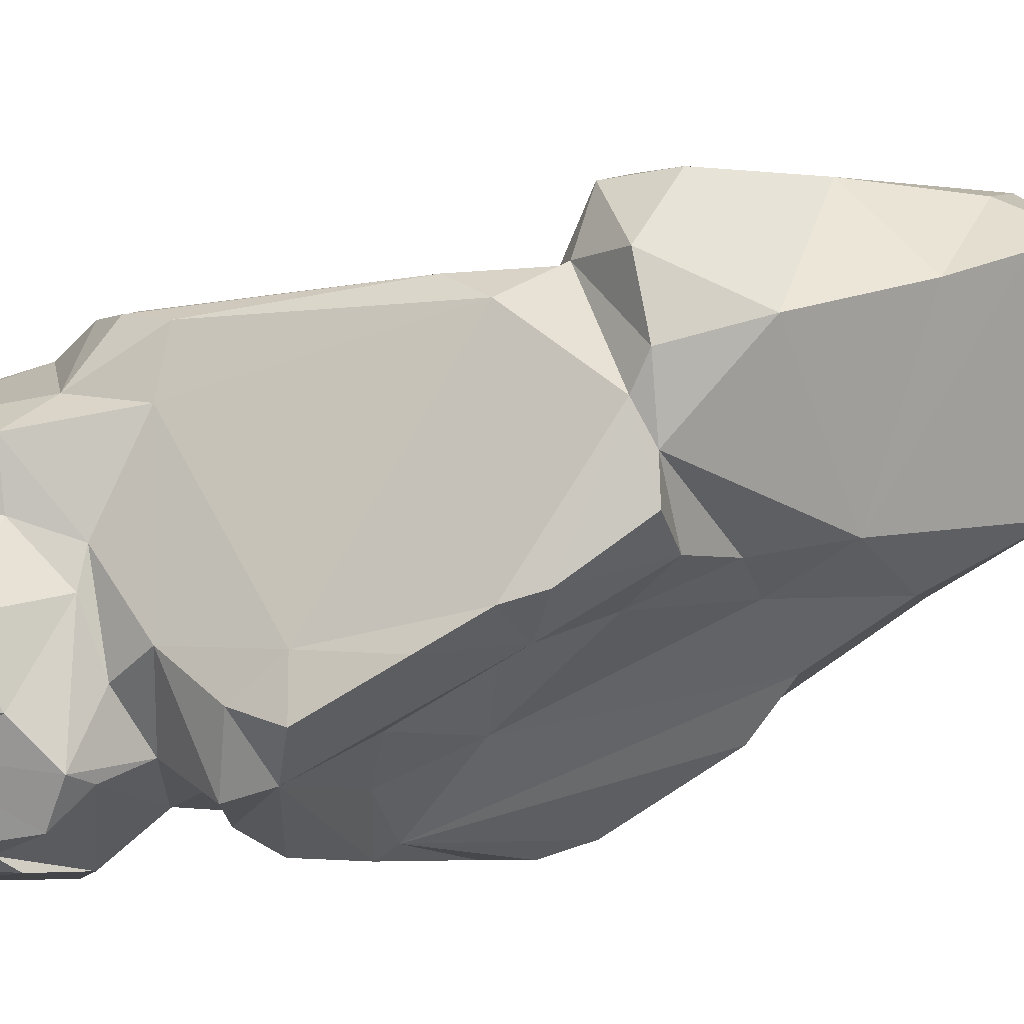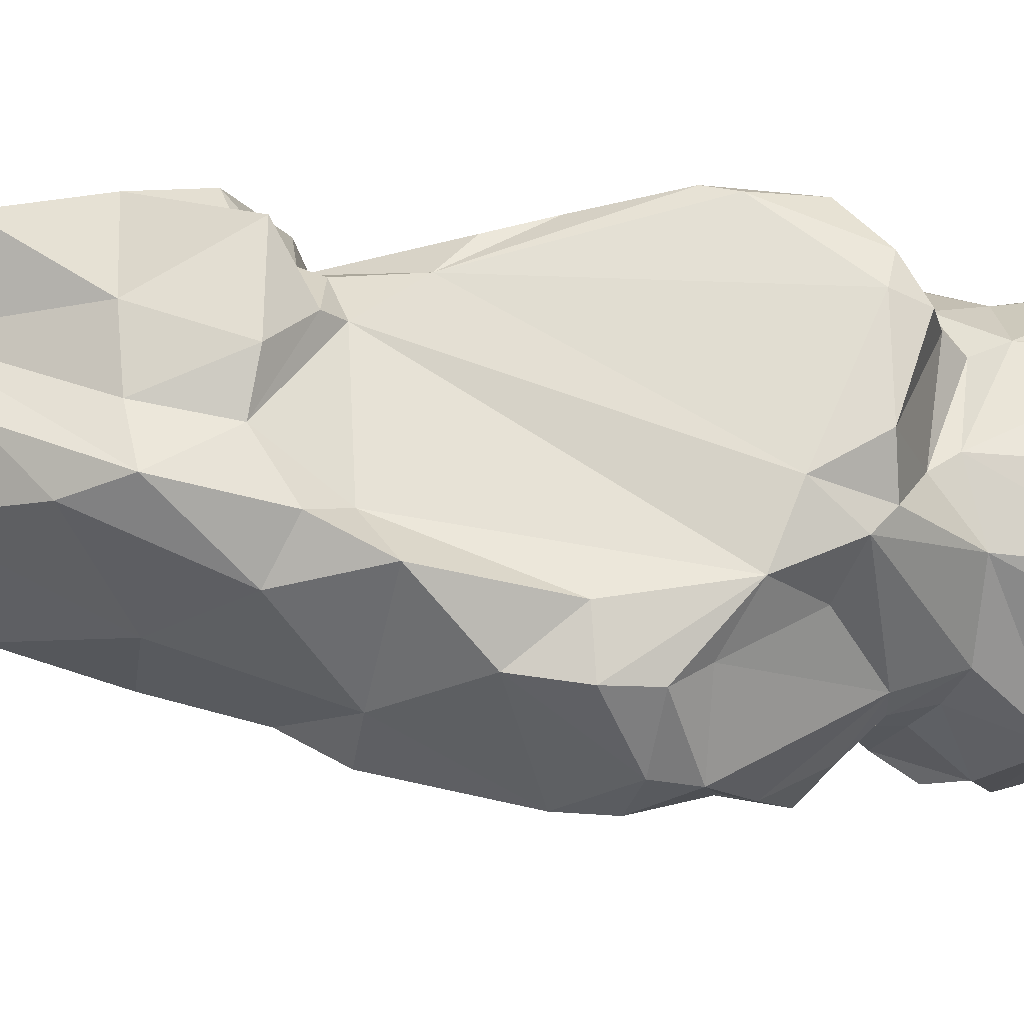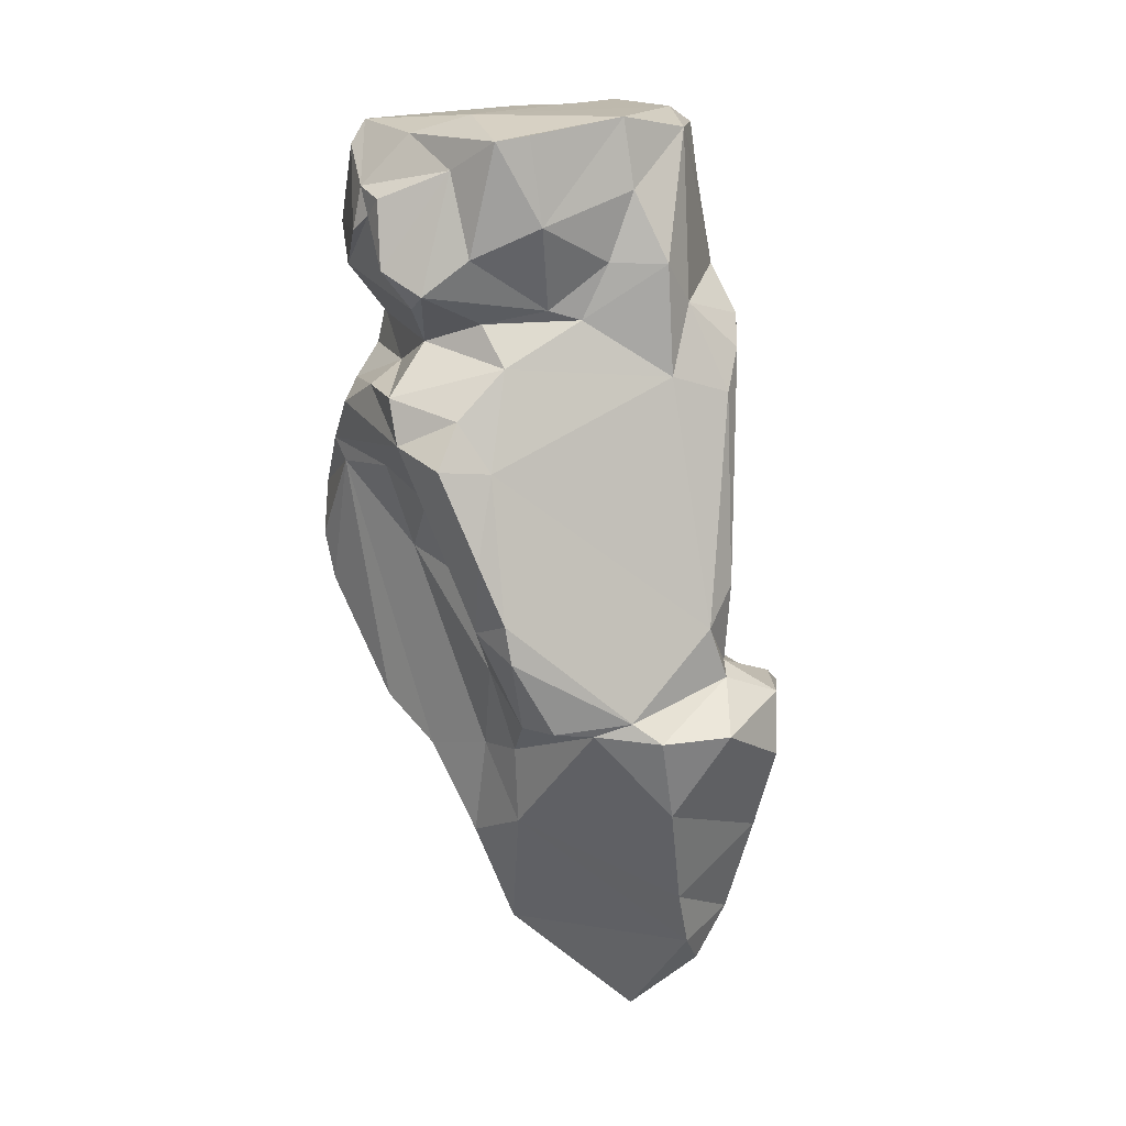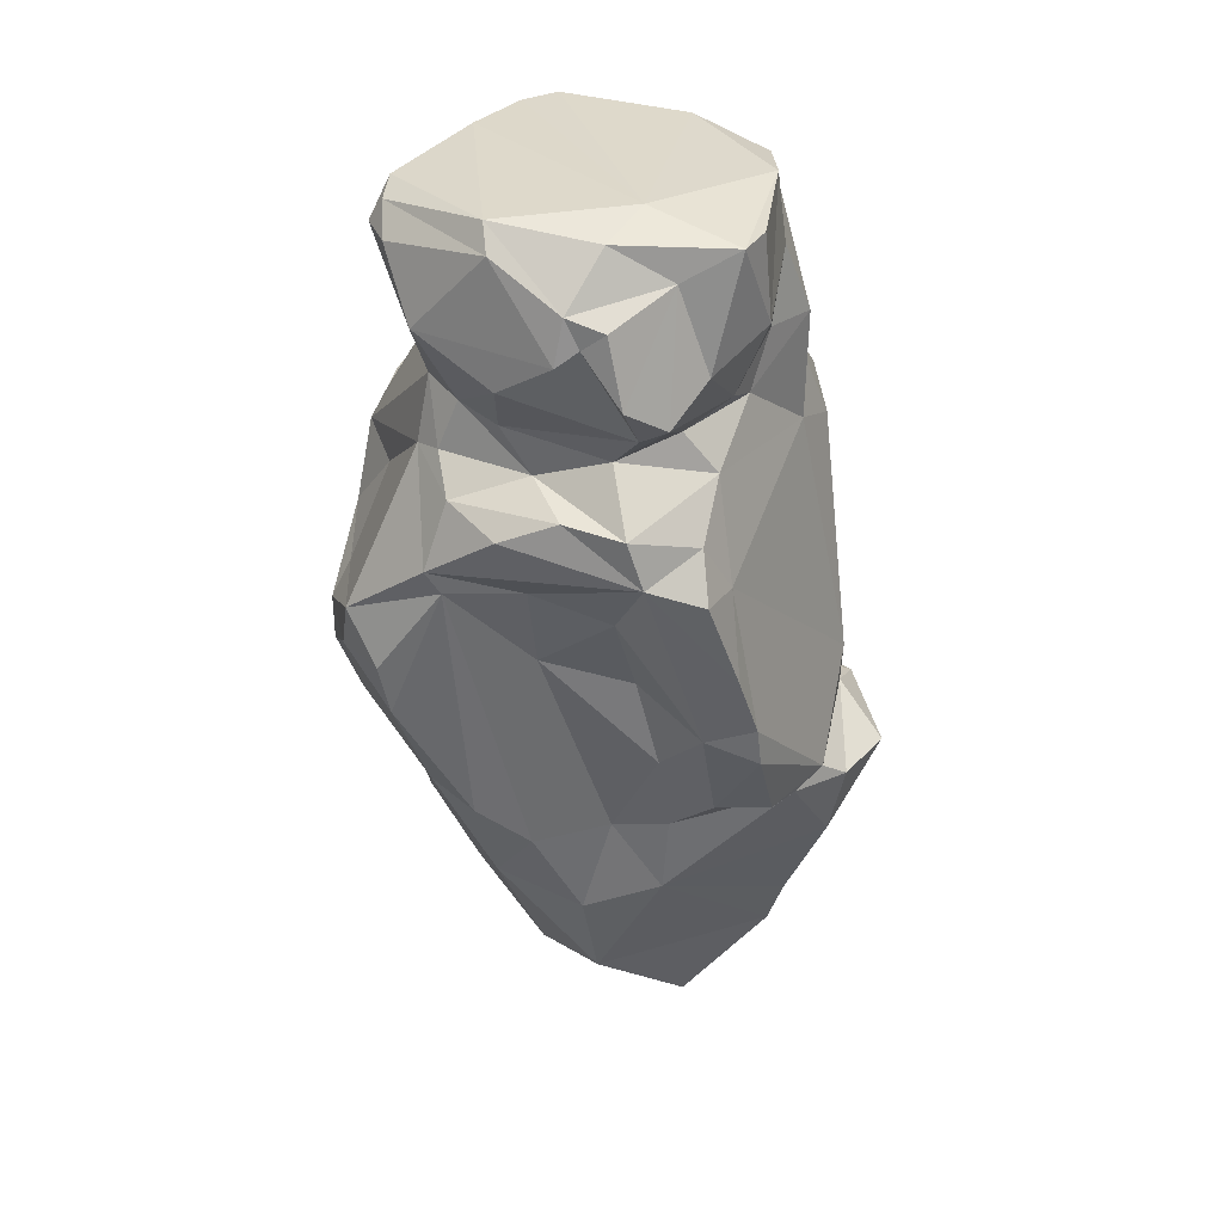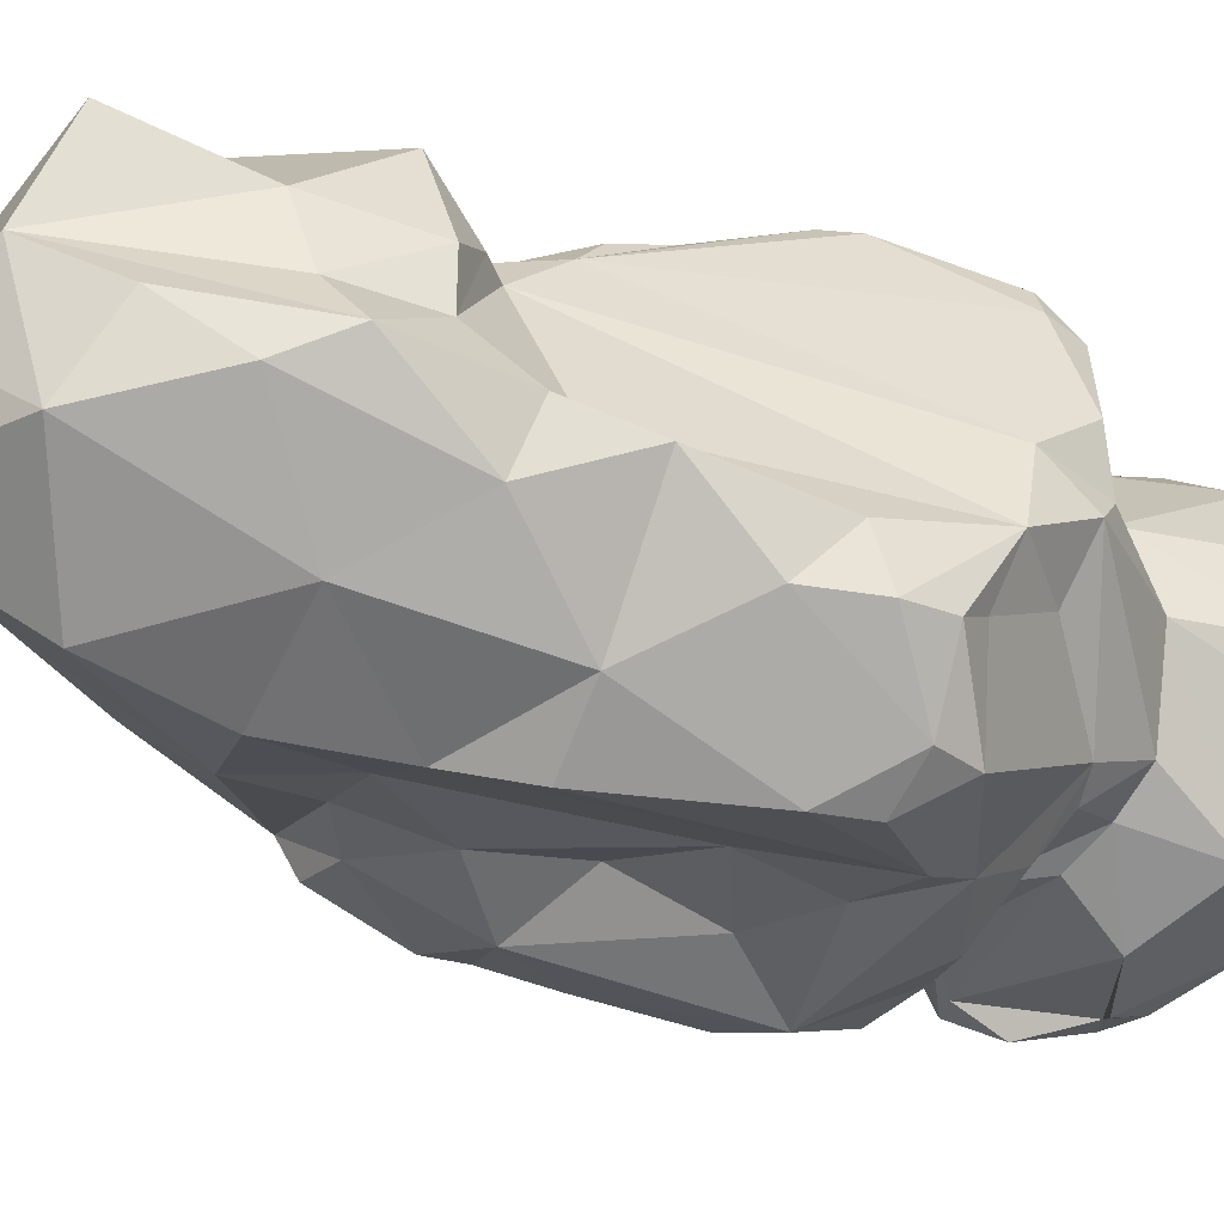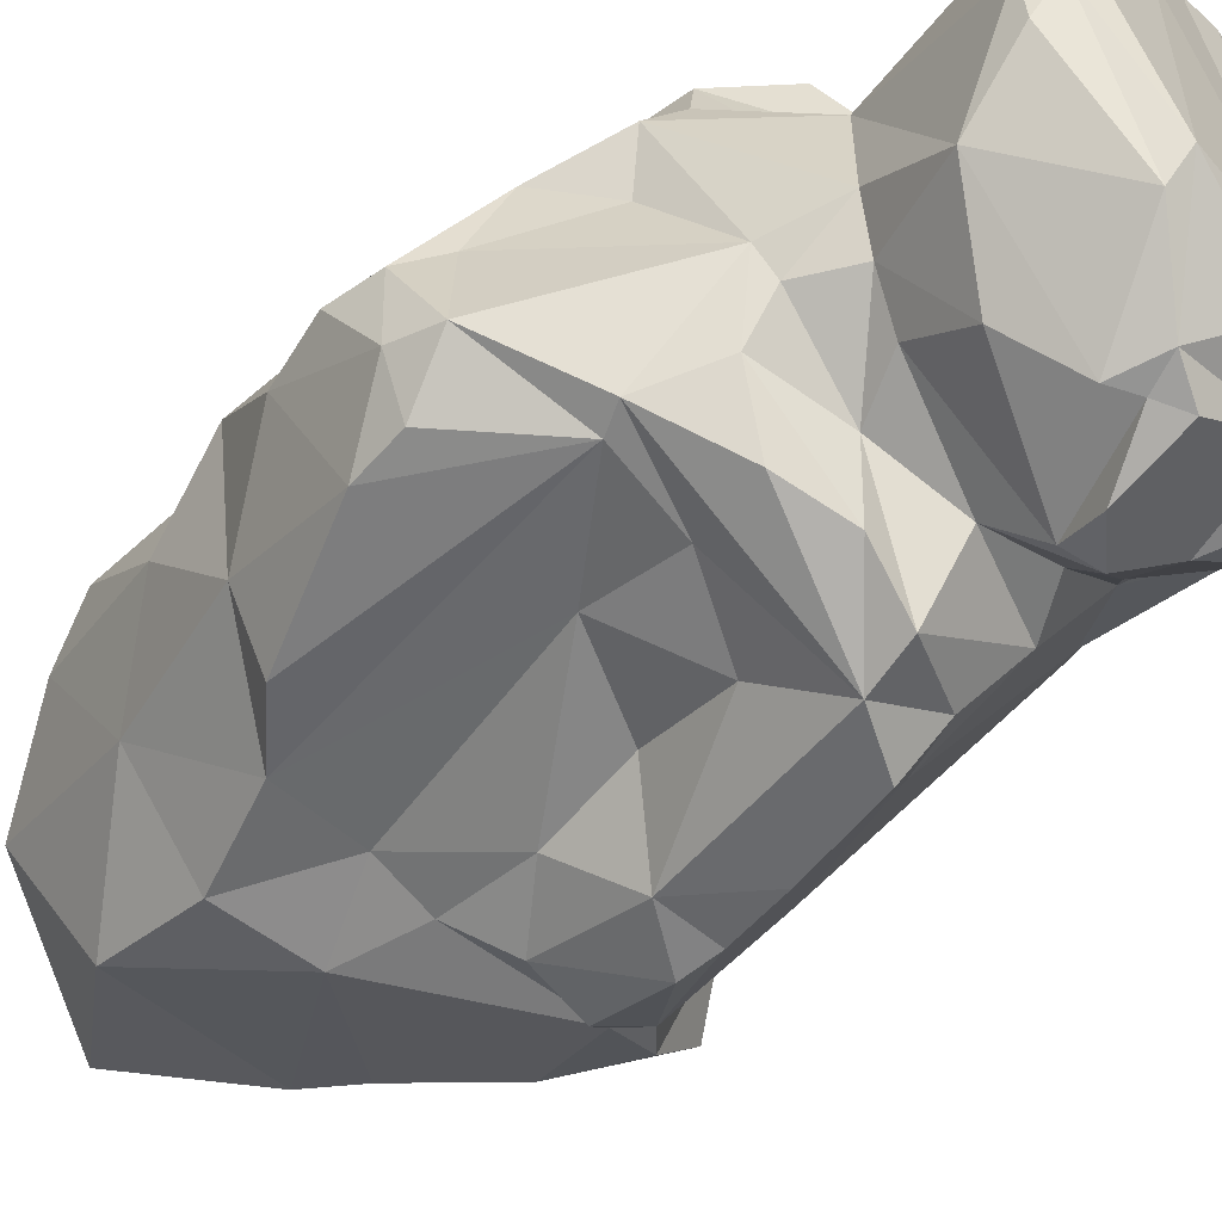
<metadata>
{"format":"obj","ext":"obj","renderer":"f3d","projection":"perspective","resolution":1024,"background":"white","views":[{"elev":-43.9,"azim":-79.4,"up":"+Z"},{"elev":19.2,"azim":76.5,"up":"+Z"},{"elev":12.1,"azim":-135.1,"up":"+Y"},{"elev":29.0,"azim":178.2,"up":"+Y"},{"elev":-9.2,"azim":52.6,"up":"+Z"},{"elev":-62.1,"azim":126.7,"up":"+Z"}]}
</metadata>
<code>
g default
v -2.753 -1.875 0.4721
v -2.066 0.767 -0.2242
v -2.196 1.485 0.2377
v -3.113 2.122 0.8254
v -1.943 0.2282 -0.2264
v -2.903 -1.556 0.8456
v -4.603 2.8 -0.4036
v -4.129 2.394 -1.335
v -4.366 2.296 0.5854
v -4.278 1.112 -1.306
v -5.081 0.09421 -0.1907
v -5.34 -0.5397 -0.2801
v -5.279 -0.771 0.2444
v -2.036 0.47 -0.7129
v -2.52 1.721 -0.634
v -2.32 1.358 -0.1143
v -2.07 0.7406 -0.7905
v -2.101 0.9992 0.1318
v -2.473 -1.07 0.1093
v -2.47 -0.8882 0.4497
v -2.23 -0.5263 0.2794
v -2.782 -1.062 0.7432
v -2.9 -0.9691 1.049
v -3.223 -0.5437 1.021
v -3.534 -2.107 1.522
v -3.065 -2.164 0.7555
v -3.862 -1.425 1.491
v -4.404 -2.149 0.7776
v -3.846 -2.628 0.6255
v -2.645 0.9874 -1.1
v -2.782 -0.6407 -0.872
v -2.283 1.22 0.4982
v -3.62 -0.8316 -0.7572
v -2.96 1.437 -1.356
v -2.595 2.132 -0.5865
v -3.491 -0.5831 1.148
v -3.276 -0.8689 1.497
v -4.643 -2.04 0.5048
v -4.695 -2.159 0.06301
v -2.117 0.2453 0.08543
v -3.97 -0.7905 -0.8262
v -3.936 -1.3 -0.7655
v -3.539 -2.154 -0.4318
v -3.185 -2.451 0.3019
v -4.58 -2.369 0.2863
v -4.138 -2.78 0.1116
v -2.315 0.1167 -0.9463
v -4.067 -2.309 0.9911
v -4.999 -1.101 -0.4374
v -2.642 1.753 -0.7959
v -3.182 0.473 -0.9762
v -4.729 -0.5413 -0.871
v -4.78 -1.78 -0.117
v -3.755 0.3151 -0.9976
v -3.895 -0.249 -0.9747
v -2.764 2.059 -0.819
v -2.988 1.991 -1.013
v -2.689 1.543 -1.027
v -3.129 1.014 -1.161
v -3.612 1.867 -1.242
v -3.432 2.641 -1.533
v -2.548 1.131 -1.108
v -2.095 -0.1446 -0.1931
v -3.769 1.26 -1.616
v -2.416 3.211 -0.3527
v -2.56 3.097 0.2912
v -2.551 2.164 -0.02624
v -1.943 0.5314 -0.2637
v -3.903 2.17 -1.524
v -3.674 1.548 -1.596
v -3.346 2.82 -1.514
v -4.132 0.09781 -1.311
v -3.622 0.8502 -1.255
v -4.23 -0.5569 -1.008
v -3.129 -0.9309 -0.7891
v -4.103 1.426 -1.425
v -4.322 0.5727 -1.462
v -3.998 1.988 -1.119
v -4.125 1.14 -1.604
v -4.404 2.009 -0.6532
v -4.47 -0.0445 -1.329
v -4.299 2.072 -0.842
v -4.206 1.731 -1.122
v -2.508 -0.6378 -0.4944
v -2.894 -1.524 -0.2191
v -2.246 0.4274 -0.9697
v -5.088 -0.2446 -0.03535
v -4.918 -1.38 0.4607
v -5.208 -0.3814 0.3165
v -4.379 -0.4294 0.7596
v -4.504 -0.2279 0.4482
v -4.96 -0.1776 0.08522
v -4.651 -0.7004 0.9467
v -5.078 -0.5724 -0.6195
v -5.031 0.3298 0.06248
v -4.916 -0.4518 -0.7204
v -4.862 -0.3669 0.6449
v -2.587 -1.542 0.6256
v -4.768 -0.4902 0.853
v -4.575 -0.521 -1.065
v -3.439 -1.497 -0.6876
v -4.443 0.1953 -1.358
v -4.405 -0.5796 1.098
v -3.562 -2.416 1.001
v -3.134 -1.537 1.21
v -4.018 -0.3446 0.7795
v -3.447 0.4571 1.378
v -3.322 1.039 1.507
v -3.214 1.616 1.445
v -3.316 2.129 0.8642
v -4.536 -0.4805 0.8781
v -3.17 2.27 0.6796
v -2.736 1.719 1.157
v -3.762 2.607 0.736
v -3.356 3.335 0.7332
v -2.862 3.292 0.2919
v -3.004 3.148 0.6473
v -4.684 1.996 0.469
v -4.385 2.843 0.4211
v -4.212 1.915 0.8422
v -4.113 3.194 0.6533
v -2.607 -0.6412 0.3896
v -3.195 1.916 1.077
v -4.544 3.236 -0.438
v -4.3 3.096 -1.281
v -3.785 3.248 -0.9927
v -4.523 2.361 -0.5396
v -3.319 1.589 -1.438
v -4.728 2.101 -0.03097
v -4.773 2.352 -0.2714
v -4.945 1.547 0.1043
v -4.764 1.653 -0.214
v -4.869 1.806 0.272
v -4.602 1.83 0.5819
v -3.947 2.921 -1.319
v -3.848 1.238 1.078
v -3.554 1.519 1.117
v -3.735 -0.671 1.098
v -4.137 -0.4822 0.7784
v -3.424 0.07805 1.319
v -3.212 1.208 1.495
v -3.662 -0.8995 1.245
v -3.135 -0.6806 1.105
v -3.294 -0.1576 1.195
v -4.079 -0.9559 1.43
v -2.344 1.634 0.6577
v -3.311 2.541 0.7002
v -3.137 3.306 0.6742
v -2.799 2.114 0.3642
v -2.719 1.926 1.056
v -2.739 1.933 0.3037
v -2.296 1.644 0.3227
v -2.885 1.802 1.28
v -4.469 2.589 -1.055
v -4.419 3.13 -1.111
v -4.124 3.293 0.4379
v -4.553 3.17 0.09855
v -3.584 3.212 0.811
v -2.38 3.135 -0.5447
v -2.337 2.928 -0.1004
v -2.296 2.994 -0.4964
v -2.522 2.554 -0.9863
v -3.572 2.748 -1.576
v -3.653 2.323 -1.628
v -2.936 3.216 -1.124
v -3.171 1.701 -1.053
v -2.952 3.062 -1.256
v -3.57 3.138 -1.308
v -2.977 2.317 -1.32
v -3.292 2.544 -1.537
v -3.743 2.084 -1.463
v -2.383 2.967 -0.7386
g pedestal2:Mesh
f 68 18 5
f 4 150 146
f 37 27 105
f 7 127 130
f 82 80 127
f 7 124 154
f 70 76 83
f 76 79 10
f 79 64 77
f 80 130 127
f 15 2 17
f 15 17 62
f 17 30 62
f 2 18 68
f 16 18 2
f 17 2 68
f 19 85 84
f 84 47 63
f 21 20 19
f 63 21 84
f 21 19 84
f 30 47 31
f 40 21 63
f 22 20 122
f 21 40 122
f 20 21 122
f 19 20 98
f 6 22 23
f 24 122 18
f 122 40 18
f 22 98 20
f 24 22 122
f 22 6 98
f 6 23 105
f 104 98 6
f 1 44 85
f 29 46 44
f 1 98 26
f 98 104 26
f 104 25 48
f 105 25 104
f 46 43 44
f 143 37 23
f 104 6 105
f 22 143 23
f 22 24 143
f 98 1 19
f 47 30 86
f 47 84 31
f 75 51 30
f 3 32 18
f 16 3 18
f 51 75 33
f 101 33 75
f 24 18 32
f 45 39 46
f 42 33 101
f 34 128 58
f 50 15 58
f 34 58 62
f 34 64 128
f 62 64 34
f 35 15 50
f 39 53 42
f 39 45 38
f 27 145 28
f 144 138 36
f 29 48 28
f 40 63 5
f 67 152 3
f 18 40 5
f 42 41 33
f 3 16 15
f 142 36 138
f 27 37 142
f 37 105 23
f 19 1 85
f 46 39 43
f 1 26 44
f 26 104 44
f 48 29 104
f 28 45 29
f 93 88 145
f 45 28 38
f 46 29 45
f 53 39 38
f 27 25 105
f 41 55 33
f 28 88 38
f 41 42 52
f 59 51 73
f 145 88 28
f 128 166 58
f 166 50 58
f 15 62 58
f 52 42 49
f 52 49 94
f 88 49 53
f 49 42 53
f 38 88 53
f 54 51 55
f 74 55 41
f 33 55 51
f 50 166 56
f 60 166 70
f 169 56 57
f 64 62 59
f 17 14 86
f 162 161 67
f 62 30 59
f 171 61 169
f 170 61 71
f 164 61 171
f 86 14 47
f 30 31 75
f 152 32 3
f 161 160 67
f 16 2 15
f 65 116 66
f 35 67 3
f 14 17 68
f 165 168 126
f 14 63 47
f 171 69 164
f 60 69 171
f 69 60 78
f 59 73 64
f 54 72 73
f 72 102 77
f 55 72 54
f 64 79 76
f 60 83 78
f 64 73 72
f 70 64 76
f 72 77 64
f 60 70 83
f 76 10 83
f 154 8 82
f 80 82 78
f 102 72 81
f 74 100 81
f 74 81 72
f 54 73 51
f 155 125 154
f 78 83 80
f 10 132 83
f 102 11 10
f 94 87 96
f 102 81 96
f 100 96 81
f 75 84 85
f 42 101 43
f 77 10 79
f 101 75 85
f 75 31 84
f 102 96 11
f 10 11 132
f 49 12 94
f 88 13 49
f 13 12 49
f 99 97 89
f 87 94 12
f 92 97 111
f 93 99 88
f 11 87 92
f 90 91 111
f 111 93 103
f 96 87 11
f 95 11 92
f 27 28 25
f 28 48 25
f 97 92 89
f 43 85 44
f 104 29 44
f 52 96 100
f 52 94 96
f 101 85 43
f 39 42 43
f 41 52 74
f 100 74 52
f 74 72 55
f 142 37 143
f 138 103 145
f 36 142 143
f 144 113 141
f 107 144 108
f 113 32 146
f 92 136 95
f 137 110 136
f 108 144 141
f 110 153 150
f 112 110 4
f 147 114 110
f 141 109 108
f 109 137 108
f 110 114 136
f 148 116 126
f 108 136 107
f 120 9 134
f 9 120 119
f 129 9 157
f 129 118 9
f 118 95 134
f 157 9 119
f 114 119 120
f 134 9 118
f 149 67 160
f 121 157 119
f 114 158 121
f 119 114 121
f 156 115 126
f 5 14 68
f 14 5 63
f 141 113 153
f 153 123 109
f 172 167 159
f 124 7 157
f 129 157 130
f 154 125 8
f 135 8 125
f 164 69 135
f 163 164 135
f 157 7 130
f 135 71 163
f 61 163 71
f 124 155 154
f 154 82 127
f 125 155 124
f 60 171 57
f 166 128 70
f 154 127 7
f 130 80 132
f 83 132 80
f 130 132 129
f 131 132 11
f 129 133 118
f 95 131 11
f 102 10 77
f 134 95 136
f 135 125 168
f 78 82 69
f 82 8 69
f 8 135 69
f 99 111 97
f 95 133 131
f 131 129 132
f 107 136 106
f 91 106 136
f 91 136 92
f 136 120 134
f 136 108 137
f 114 120 136
f 110 137 123
f 109 123 137
f 91 92 111
f 90 139 91
f 139 90 111
f 138 106 139
f 13 88 99
f 92 87 89
f 89 13 99
f 13 89 12
f 89 87 12
f 99 93 111
f 103 138 139
f 93 145 103
f 140 144 107
f 144 140 138
f 140 107 106
f 138 140 106
f 144 32 113
f 143 24 36
f 24 144 36
f 142 145 27
f 142 138 145
f 103 139 111
f 91 139 106
f 147 110 112
f 153 110 123
f 110 150 4
f 149 147 112
f 112 4 151
f 146 150 113
f 117 147 149
f 151 149 112
f 117 149 66
f 148 147 117
f 160 66 149
f 148 126 115
f 4 146 151
f 152 151 146
f 146 32 152
f 151 67 149
f 67 151 152
f 32 144 24
f 153 113 150
f 109 141 153
f 71 135 168
f 125 126 168
f 125 124 126
f 124 156 126
f 158 115 121
f 148 115 158
f 158 114 147
f 156 157 121
f 156 121 115
f 157 156 124
f 158 147 148
f 117 116 148
f 117 66 116
f 65 165 116
f 162 35 56
f 159 161 172
f 163 61 164
f 71 168 165
f 71 165 167
f 126 116 165
f 66 160 65
f 165 65 159
f 56 169 162
f 35 50 56
f 167 165 159
f 171 169 57
f 166 60 57
f 57 56 166
f 162 167 172
f 170 71 167
f 170 167 162
f 160 161 65
f 161 159 65
f 3 15 35
f 162 172 161
f 70 128 64
f 162 169 170
f 169 61 170
f 35 162 67
f 30 51 59
f 17 86 30
f 133 129 131
f 118 133 95

</code>
